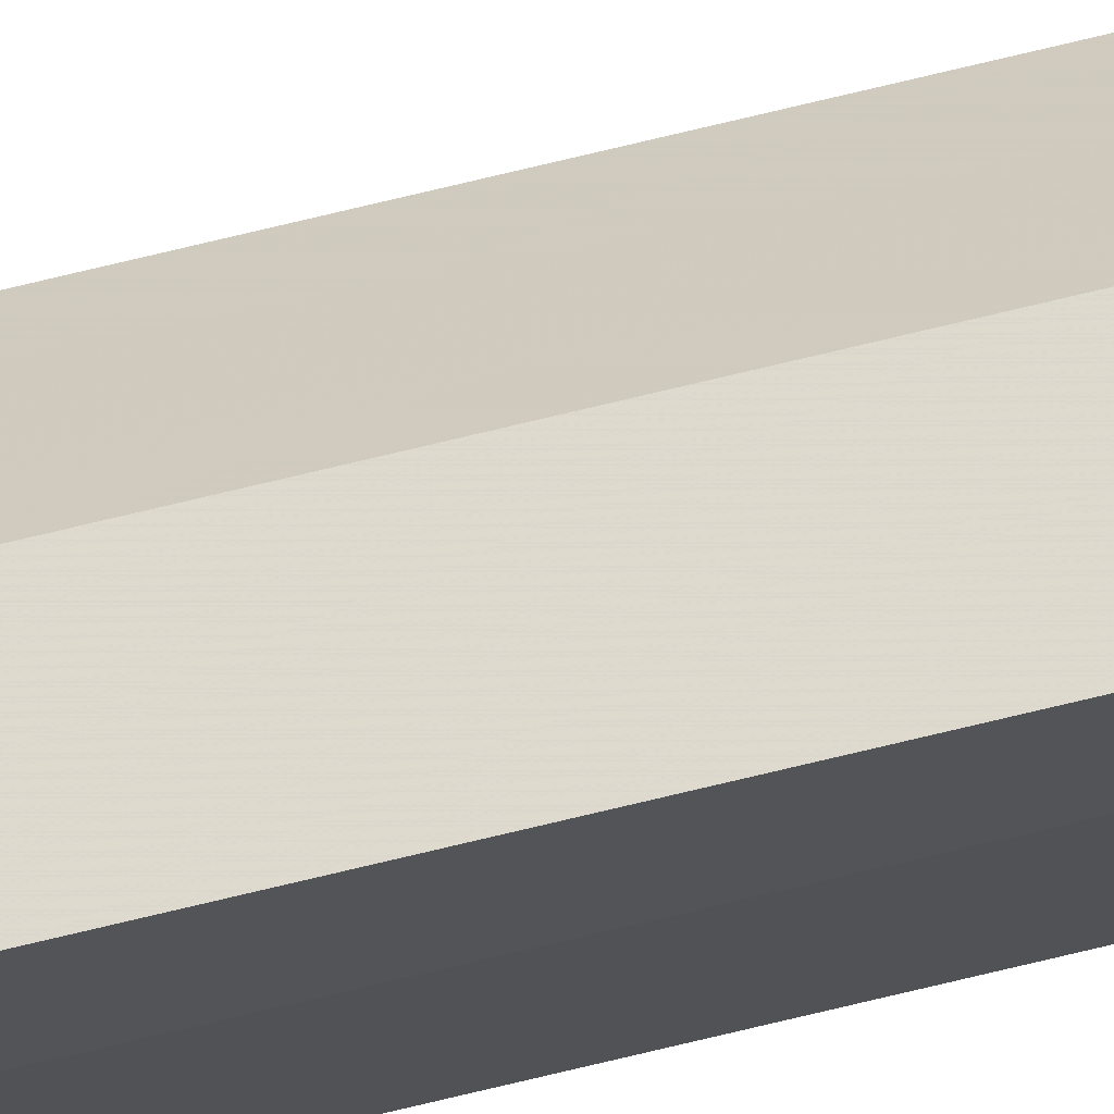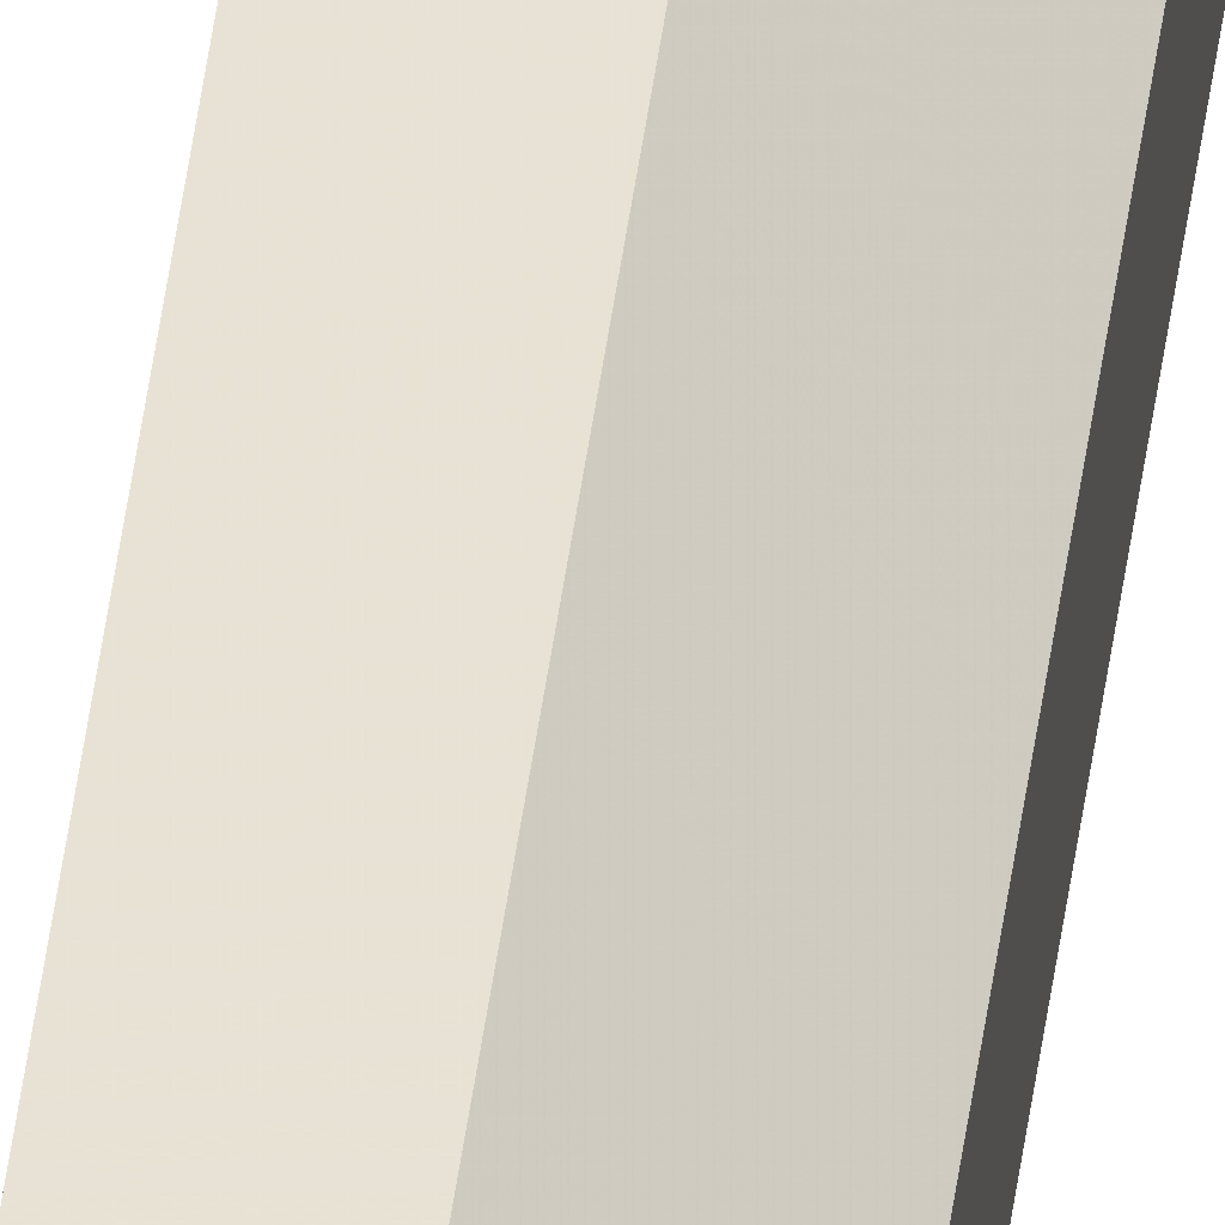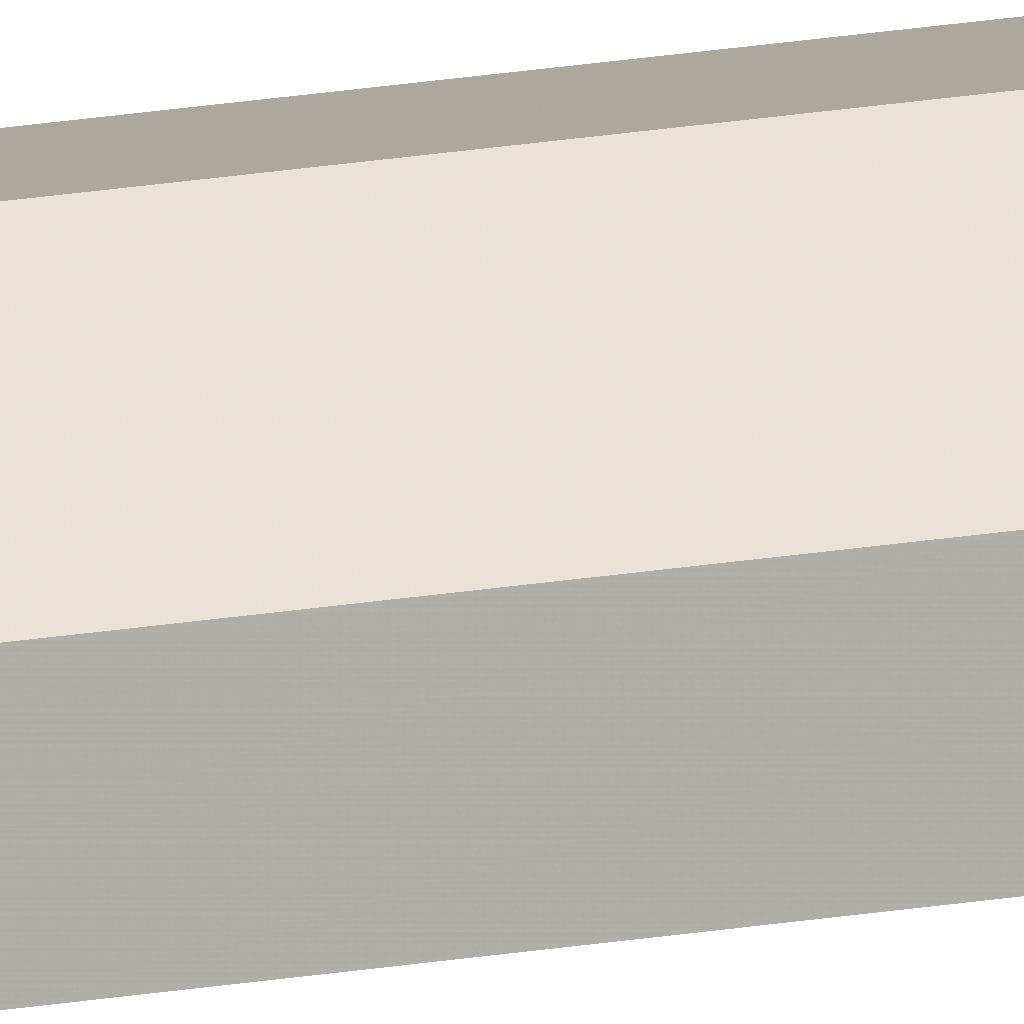
<metadata>
{"format":"obj","ext":"obj","renderer":"f3d","projection":"perspective","resolution":1024,"background":"white","views":[{"elev":71.7,"azim":-103.7,"up":"+Y"},{"elev":40.4,"azim":6.6,"up":"+Y"},{"elev":9.2,"azim":55.4,"up":"+Y"}]}
</metadata>
<code>
o 5504
v 2243 1876 9.049
v 2243 1876 9.049
v 2243 1876 12.62
v 2243 1876 9.049
v 2243 1876 12.62
v 2243 1876 9.049
v 2243 1876 12.62
v 2243 1876 9.049
v 2243 1876 12.62
v 2243 1876 9.049
v 2243 1876 9.049
v 2243 1876 9.049
v 2243 1876 9.049
v 2243 1876 9.049
v 2243 1876 9.049
v 2243 1876 9.049
v 2243 1876 12.62
v 2243 1876 12.62
v 2243 1876 12.62
v 2243 1876 12.62
v 2243 1876 12.62
v 2243 1876 9.049
v 2243 1876 12.62
v 2243 1876 9.049
v 2243 1876 12.62
v 2243 1876 9.049
v 2243 1876 9.049
v 2243 1876 9.049
v 2243 1876 9.049
v 2243 1876 12.62
v 2243 1876 9.049
v 2243 1876 9.049
v 2243 1876 9.049
v 2243 1876 12.62
v 2243 1876 9.049
v 2243 1876 12.62
v 2243 1876 12.62
v 2243 1876 12.62
v 2243 1876 12.62
v 2243 1876 12.62
v 2243 1876 12.62
v 2243 1876 12.62
v 2243 1876 12.62
v 2243 1876 12.62
f 1 2 3
f 4 1 5
f 5 6 7
f 7 8 9
f 10 11 8
f 10 12 11
f 10 8 13
f 10 14 12
f 10 13 15
f 10 16 14
f 10 15 16
f 17 14 18
f 19 15 20
f 21 22 17
f 23 24 19
f 25 26 21
f 27 28 23
f 28 29 30
f 31 32 25
f 32 33 34
f 33 35 36
f 37 38 39
f 37 40 38
f 37 39 41
f 37 42 40
f 37 41 43
f 37 44 42
f 37 43 44

</code>
